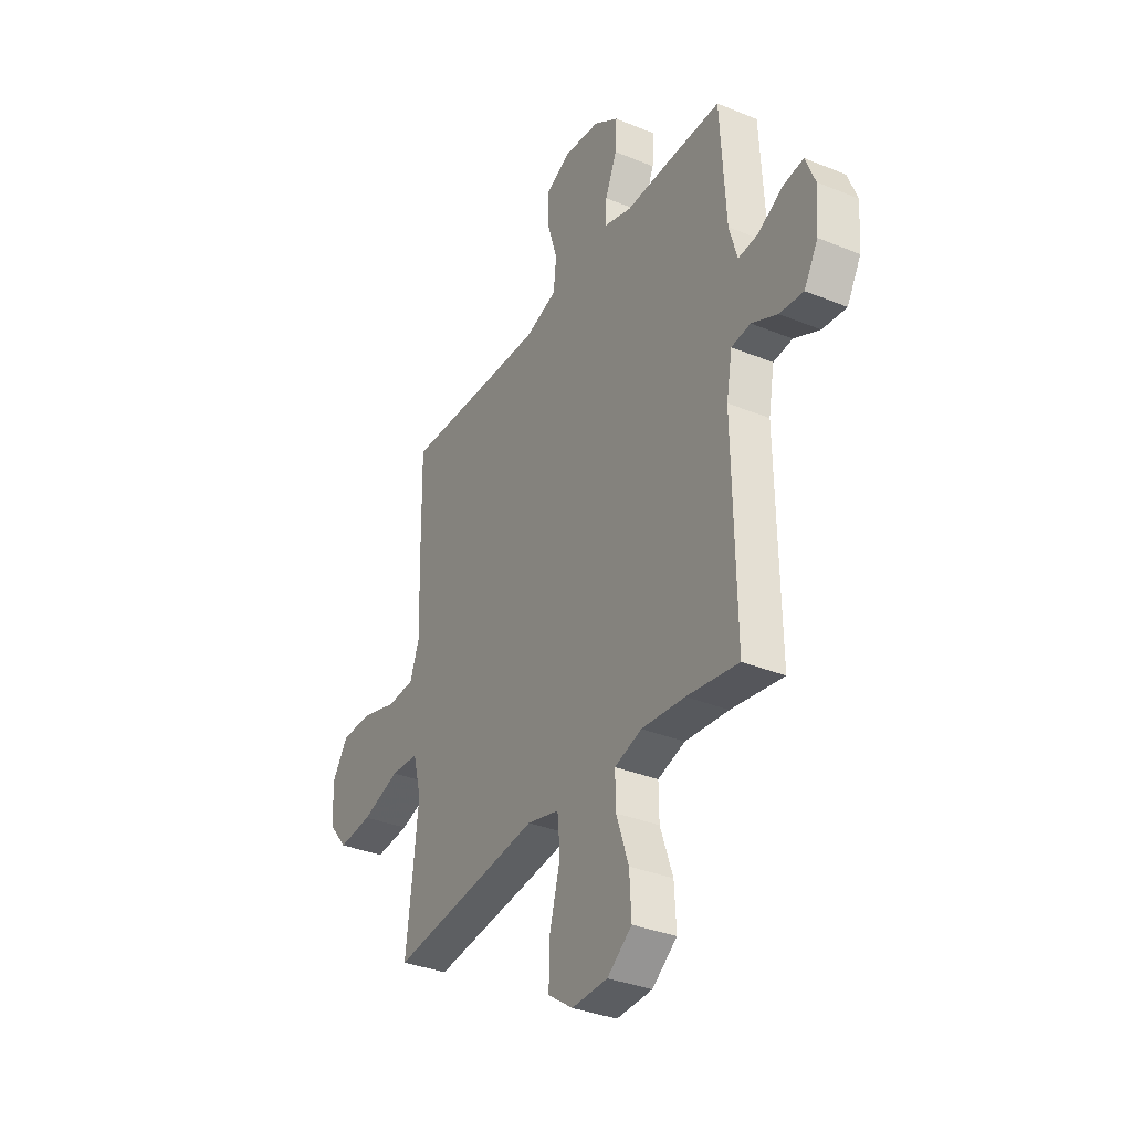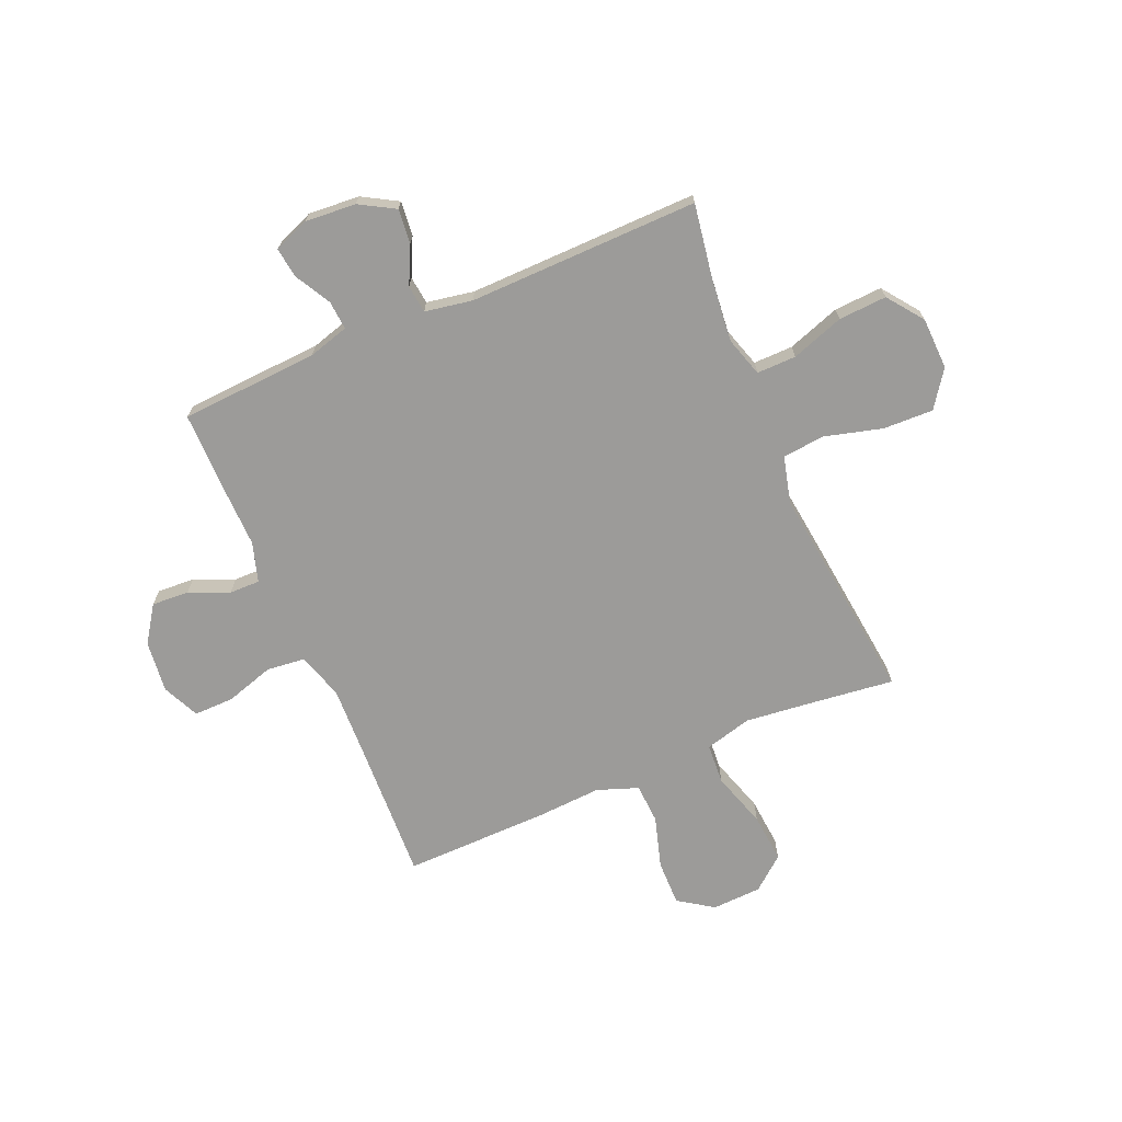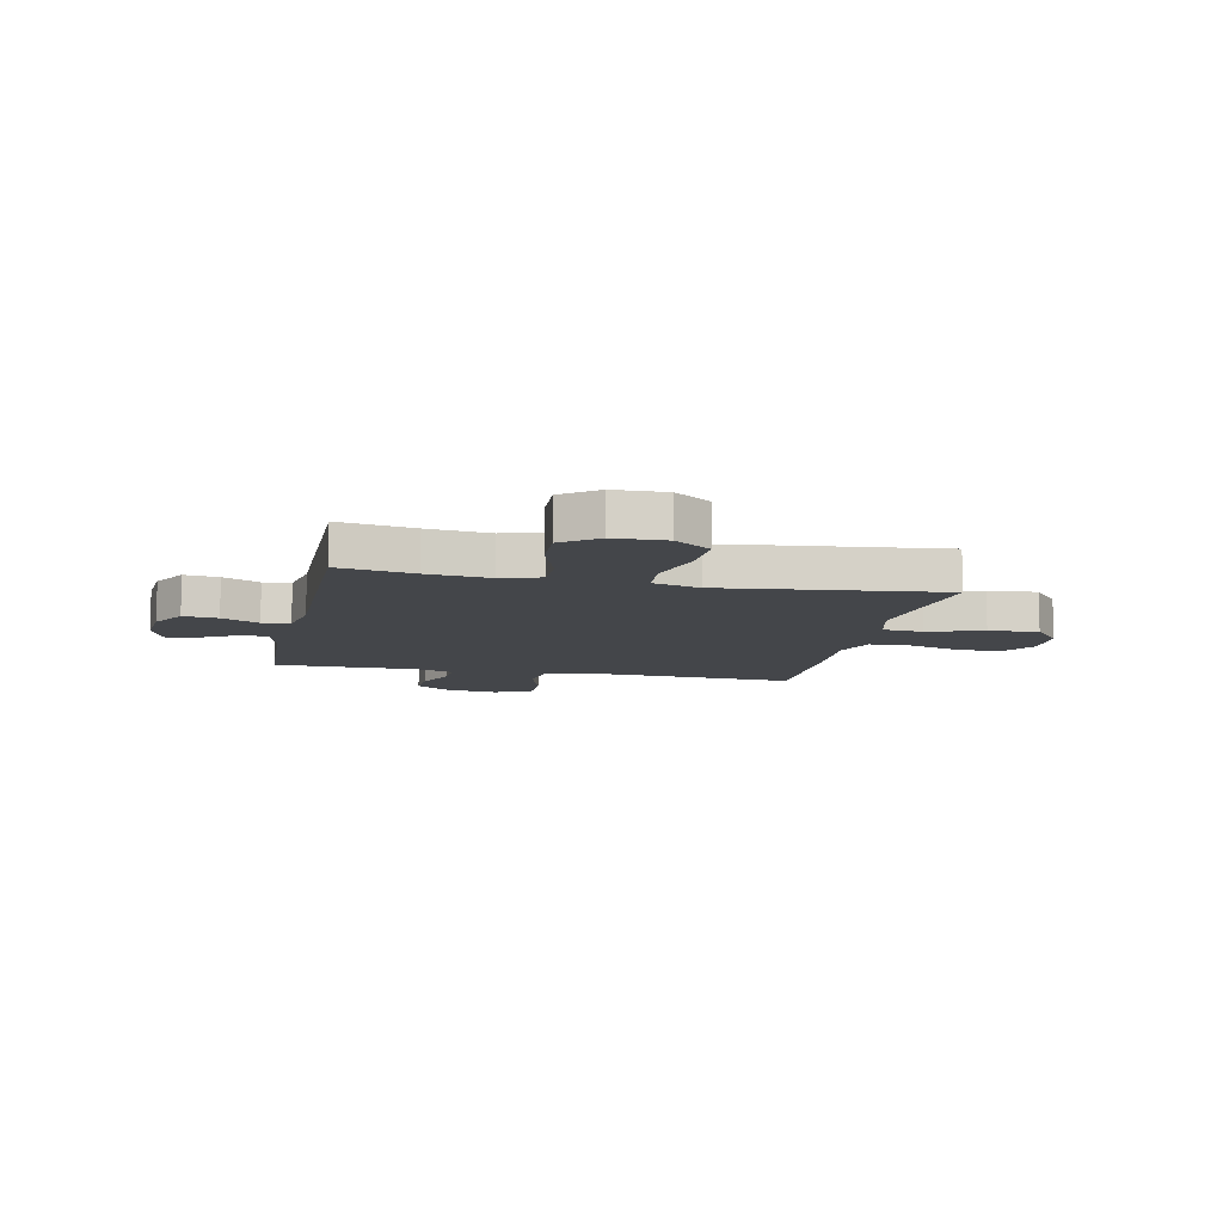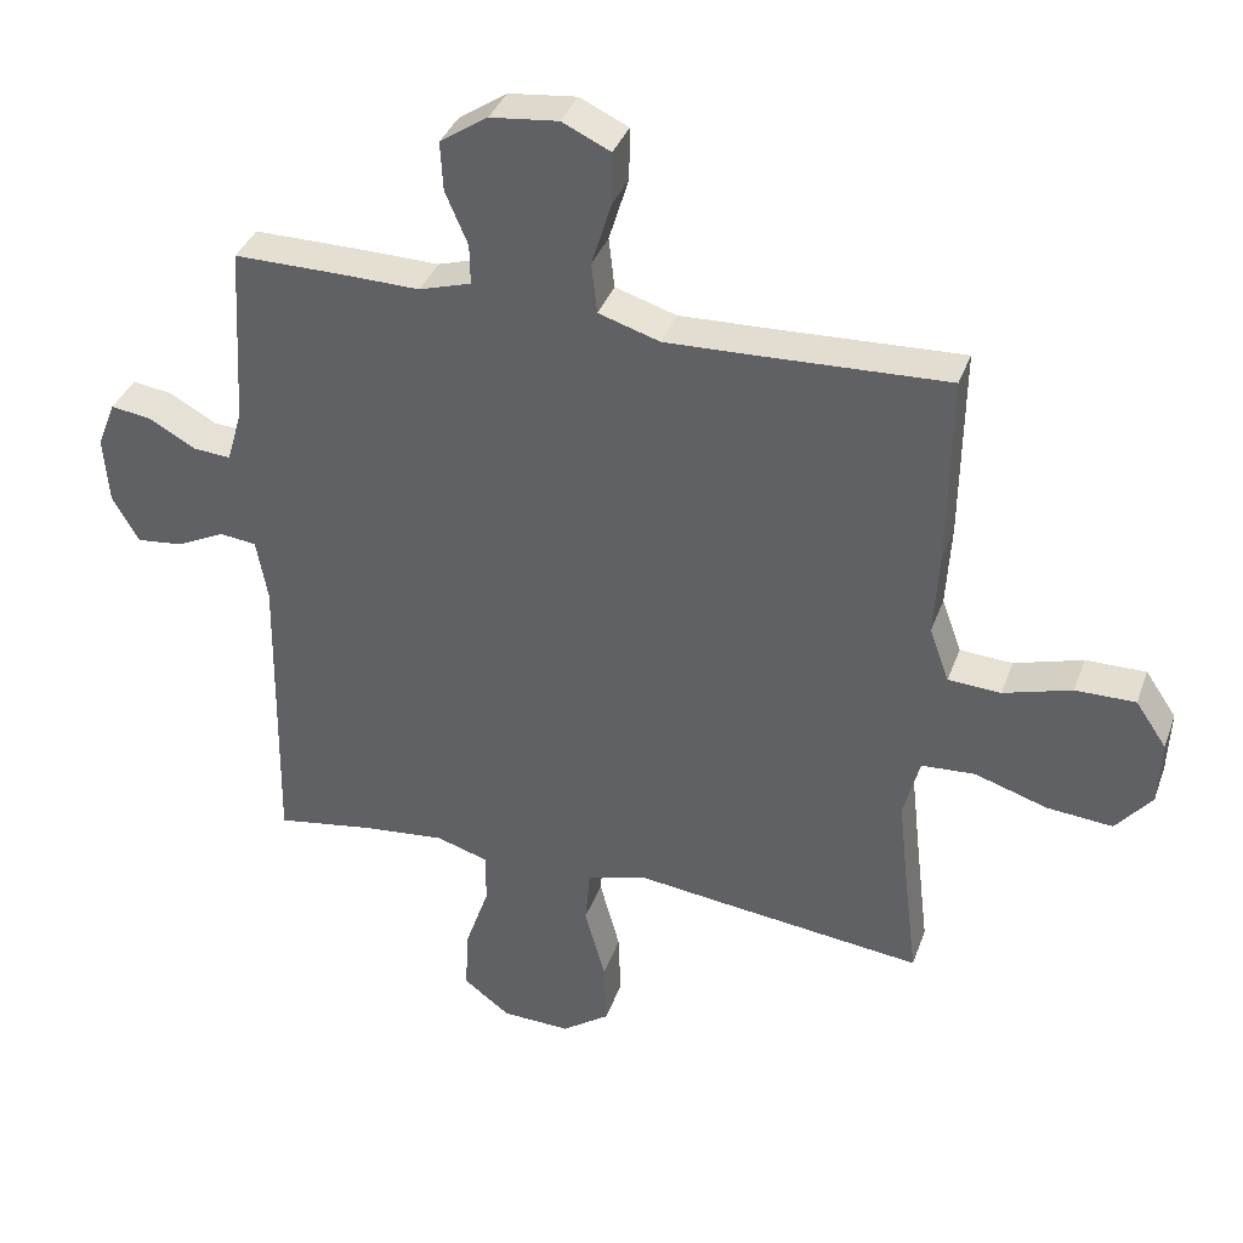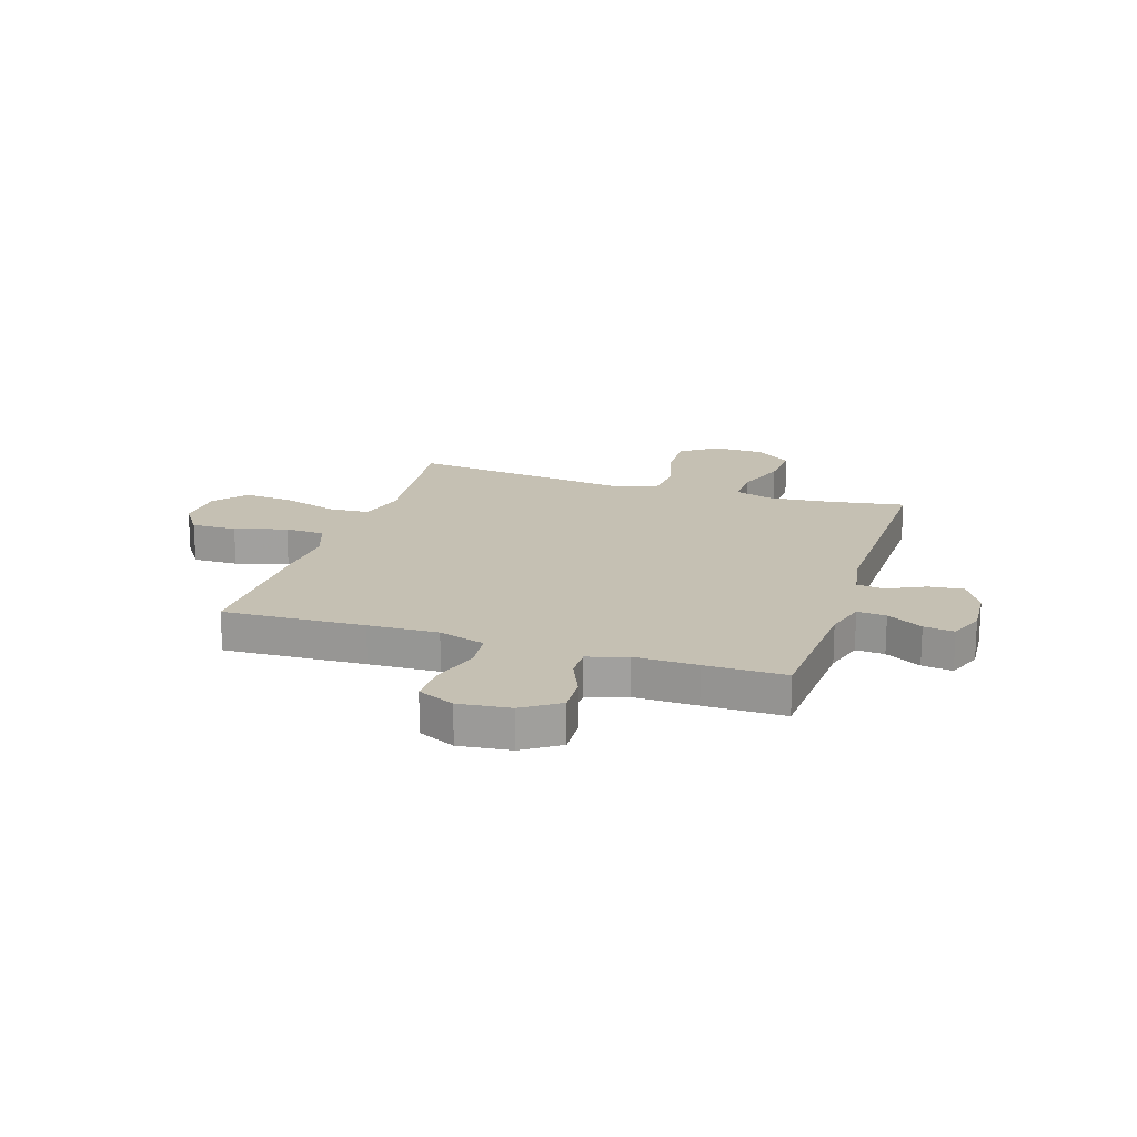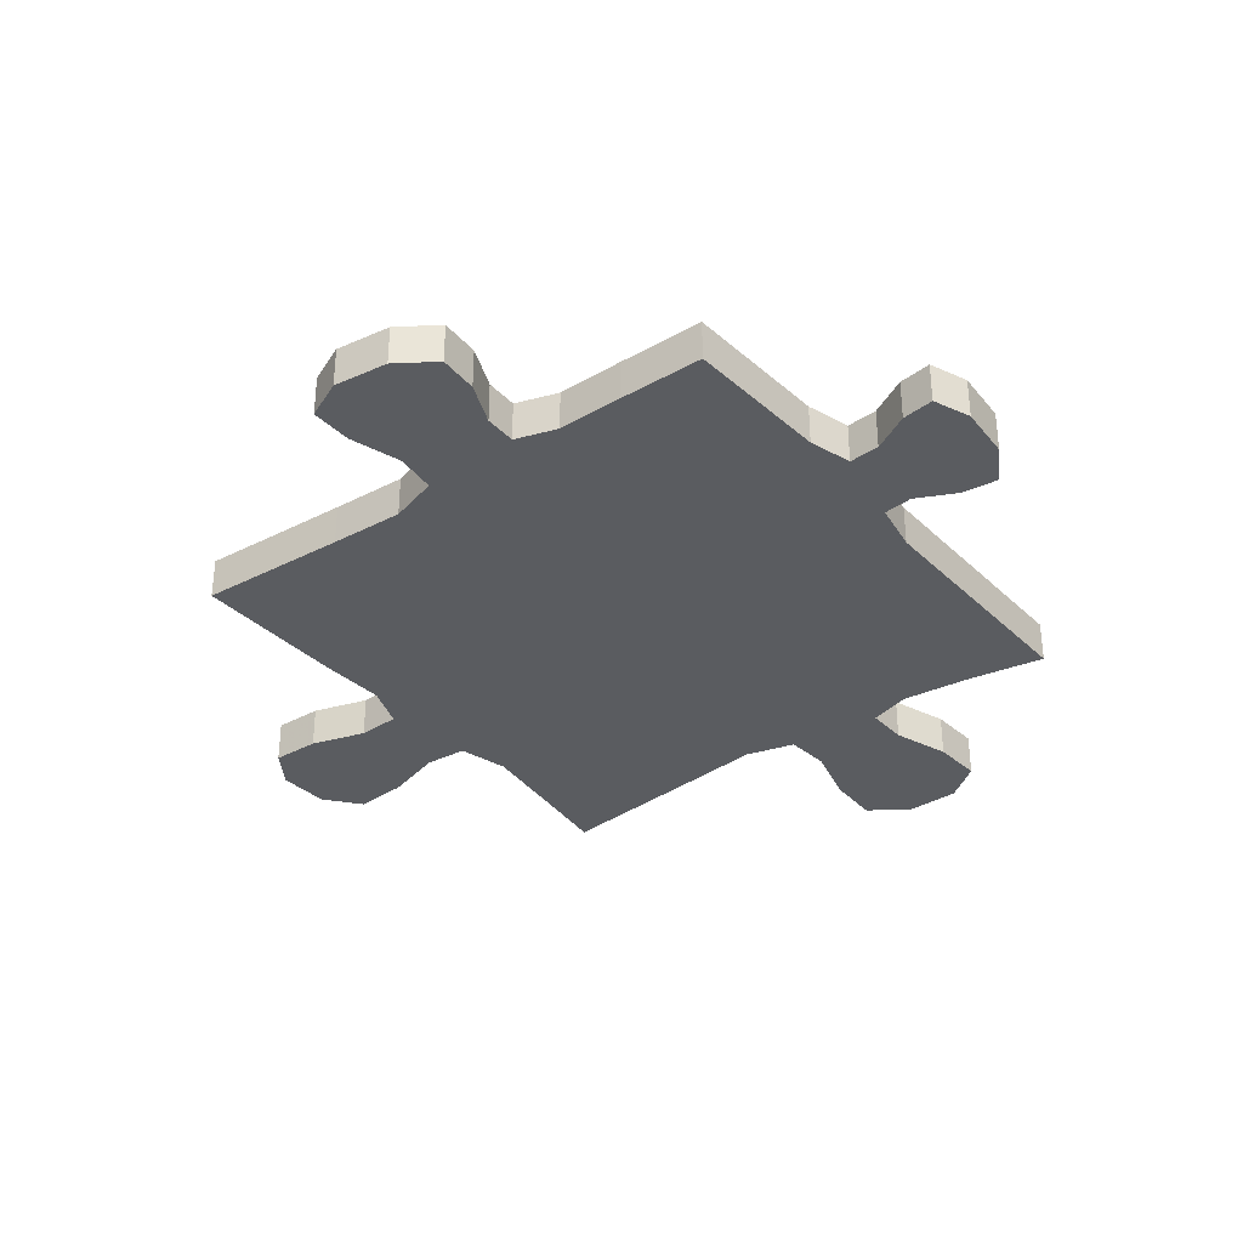
<metadata>
{"format":"obj","ext":"obj","renderer":"f3d","projection":"perspective","resolution":1024,"background":"white","views":[{"elev":-34.5,"azim":61.2,"up":"+Z"},{"elev":-69.9,"azim":113.2,"up":"+Y"},{"elev":-9.8,"azim":167.8,"up":"+Y"},{"elev":36.8,"azim":-161.3,"up":"+Z"},{"elev":18.1,"azim":17.9,"up":"+Y"},{"elev":-34.1,"azim":37.3,"up":"+Y"}]}
</metadata>
<code>
v -0.5 0.07 0.5
v -0.235 0.07 0.488
v -0.104 0.07 0.483
v -0.017 0.07 0.51
v -0.009 0.07 0.582
v -0.037 0.07 0.673
v -0.038 0.07 0.748
v 0.031 0.07 0.78
v 0.128 0.07 0.769
v 0.196 0.07 0.723
v 0.192 0.07 0.653
v 0.16 0.07 0.578
v 0.159 0.07 0.521
v 0.233 0.07 0.498
v 0.35 0.07 0.5
v 0.5 0.07 0.5
v 0.515 0.07 0.241
v 0.537 0.07 0.165
v 0.591 0.07 0.169
v 0.658 0.07 0.206
v 0.715 0.07 0.214
v 0.741 0.07 0.148
v 0.734 0.07 0.052
v 0.696 0.07 -0.014
v 0.631 0.07 -0.007
v 0.561 0.07 0.027
v 0.509 0.07 0.021
v 0.493 0.07 -0.068
v 0.5 0.07 -0.5
v 0.359 0.07 -0.477
v 0.241 0.07 -0.465
v 0.167 0.07 -0.488
v 0.168 0.07 -0.562
v 0.202 0.07 -0.661
v 0.207 0.07 -0.751
v 0.14 0.07 -0.801
v 0.043 0.07 -0.804
v -0.025 0.07 -0.756
v -0.022 0.07 -0.662
v 0.007 0.07 -0.555
v 0 0.07 -0.475
v -0.088 0.07 -0.452
v -0.221 0.07 -0.468
v -0.5 0.07 -0.5
v -0.482 0.07 -0.351
v -0.467 0.07 -0.217
v -0.49 0.07 -0.129
v -0.566 0.07 -0.124
v -0.67 0.07 -0.157
v -0.763 0.07 -0.165
v -0.814 0.07 -0.103
v -0.818 0.07 -0.01
v -0.774 0.07 0.055
v -0.689 0.07 0.054
v -0.592 0.07 0.025
v -0.517 0.07 0.029
v -0.489 0.07 0.106
v -0.496 0.07 0.226
v -0.5 0 0.5
v -0.235 0 0.488
v -0.104 0 0.483
v -0.017 0 0.51
v -0.009 0 0.582
v -0.037 0 0.673
v -0.038 0 0.748
v 0.031 0 0.78
v 0.128 0 0.769
v 0.196 0 0.723
v 0.192 0 0.653
v 0.16 0 0.578
v 0.159 0 0.521
v 0.233 0 0.498
v 0.35 0 0.5
v 0.5 0 0.5
v 0.515 0 0.241
v 0.537 0 0.165
v 0.591 0 0.169
v 0.658 0 0.206
v 0.715 0 0.214
v 0.741 0 0.148
v 0.734 0 0.052
v 0.696 0 -0.014
v 0.631 0 -0.007
v 0.561 0 0.027
v 0.509 0 0.021
v 0.493 0 -0.068
v 0.5 0 -0.5
v 0.359 0 -0.477
v 0.241 0 -0.465
v 0.167 0 -0.488
v 0.168 0 -0.562
v 0.202 0 -0.661
v 0.207 0 -0.751
v 0.14 0 -0.801
v 0.043 0 -0.804
v -0.025 0 -0.756
v -0.022 0 -0.662
v 0.007 0 -0.555
v 0 0 -0.475
v -0.088 0 -0.452
v -0.221 0 -0.468
v -0.5 0 -0.5
v -0.482 0 -0.351
v -0.467 0 -0.217
v -0.49 0 -0.129
v -0.566 0 -0.124
v -0.67 0 -0.157
v -0.763 0 -0.165
v -0.814 0 -0.103
v -0.818 0 -0.01
v -0.774 0 0.055
v -0.689 0 0.054
v -0.592 0 0.025
v -0.517 0 0.029
v -0.489 0 0.106
v -0.496 0 0.226
f 57 58 1 2
f 56 57 2 3
f 52 53 54 55
f 52 55 56
f 51 52 56
f 48 49 50 51
f 47 48 51 56
f 46 47 56 3
f 42 43 44 45
f 42 45 46 3
f 37 38 39 40
f 37 40 41
f 36 37 41
f 33 34 35 36
f 32 33 36 41
f 31 32 41 42
f 28 29 30
f 27 28 30 31
f 23 24 25 26
f 23 26 27
f 22 23 27
f 19 20 21 22
f 18 19 22 27
f 17 18 27 31
f 14 15 16 17
f 13 14 17 31
f 9 10 11 12
f 9 12 13
f 5 6 7 8
f 4 5 8 9
f 31 42 3 4
f 4 9 13 31
f 60 59 116 115
f 61 60 115 114
f 113 112 111 110
f 114 113 110
f 114 110 109
f 109 108 107 106
f 114 109 106 105
f 61 114 105 104
f 103 102 101 100
f 61 104 103 100
f 98 97 96 95
f 99 98 95
f 99 95 94
f 94 93 92 91
f 99 94 91 90
f 100 99 90 89
f 88 87 86
f 89 88 86 85
f 84 83 82 81
f 85 84 81
f 85 81 80
f 80 79 78 77
f 85 80 77 76
f 89 85 76 75
f 75 74 73 72
f 89 75 72 71
f 70 69 68 67
f 71 70 67
f 66 65 64 63
f 67 66 63 62
f 62 61 100 89
f 89 71 67 62
f 1 59 60 2
f 2 60 61 3
f 3 61 62 4
f 4 62 63 5
f 5 63 64 6
f 6 64 65 7
f 7 65 66 8
f 8 66 67 9
f 9 67 68 10
f 10 68 69 11
f 11 69 70 12
f 12 70 71 13
f 13 71 72 14
f 14 72 73 15
f 15 73 74 16
f 16 74 75 17
f 17 75 76 18
f 18 76 77 19
f 19 77 78 20
f 20 78 79 21
f 21 79 80 22
f 22 80 81 23
f 23 81 82 24
f 24 82 83 25
f 25 83 84 26
f 26 84 85 27
f 27 85 86 28
f 28 86 87 29
f 29 87 88 30
f 30 88 89 31
f 31 89 90 32
f 32 90 91 33
f 33 91 92 34
f 34 92 93 35
f 35 93 94 36
f 36 94 95 37
f 37 95 96 38
f 38 96 97 39
f 39 97 98 40
f 40 98 99 41
f 41 99 100 42
f 42 100 101 43
f 43 101 102 44
f 44 102 103 45
f 45 103 104 46
f 46 104 105 47
f 47 105 106 48
f 48 106 107 49
f 49 107 108 50
f 50 108 109 51
f 51 109 110 52
f 52 110 111 53
f 53 111 112 54
f 54 112 113 55
f 55 113 114 56
f 56 114 115 57
f 57 115 116 58
f 58 116 59 1

</code>
